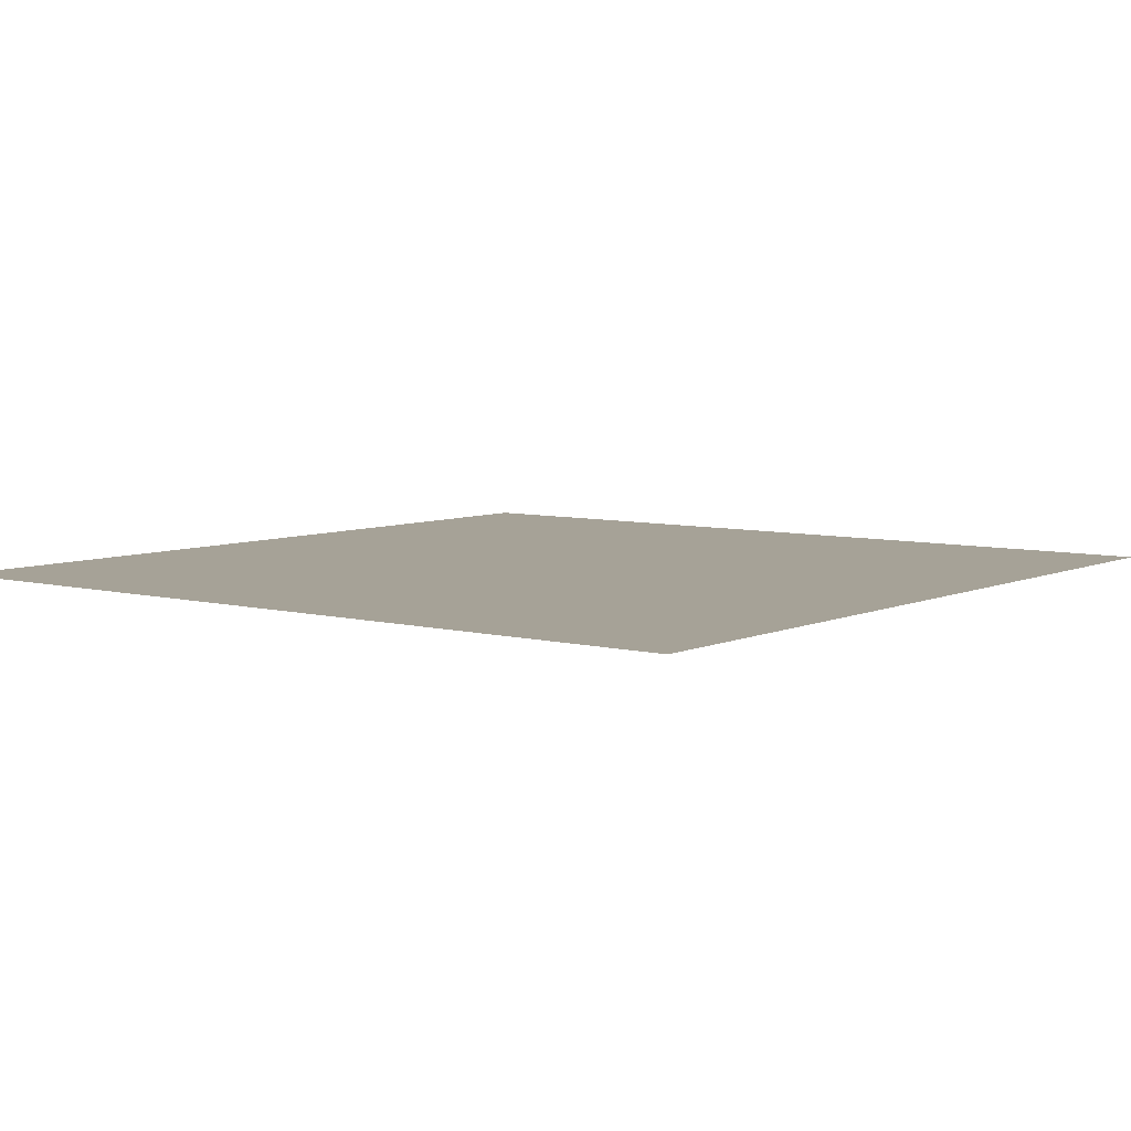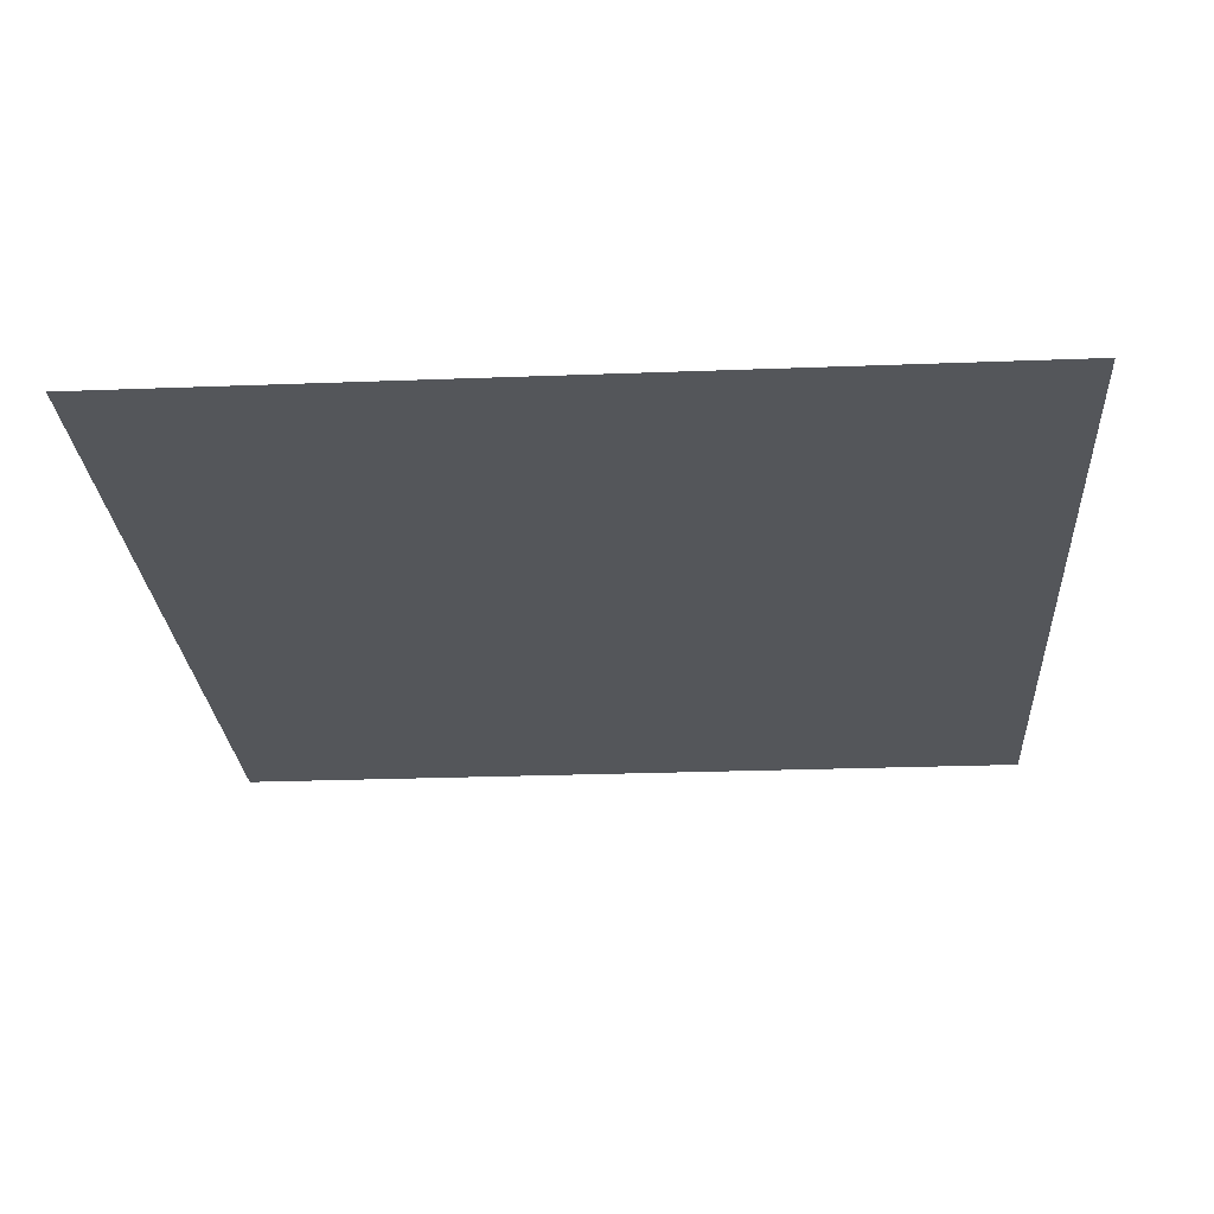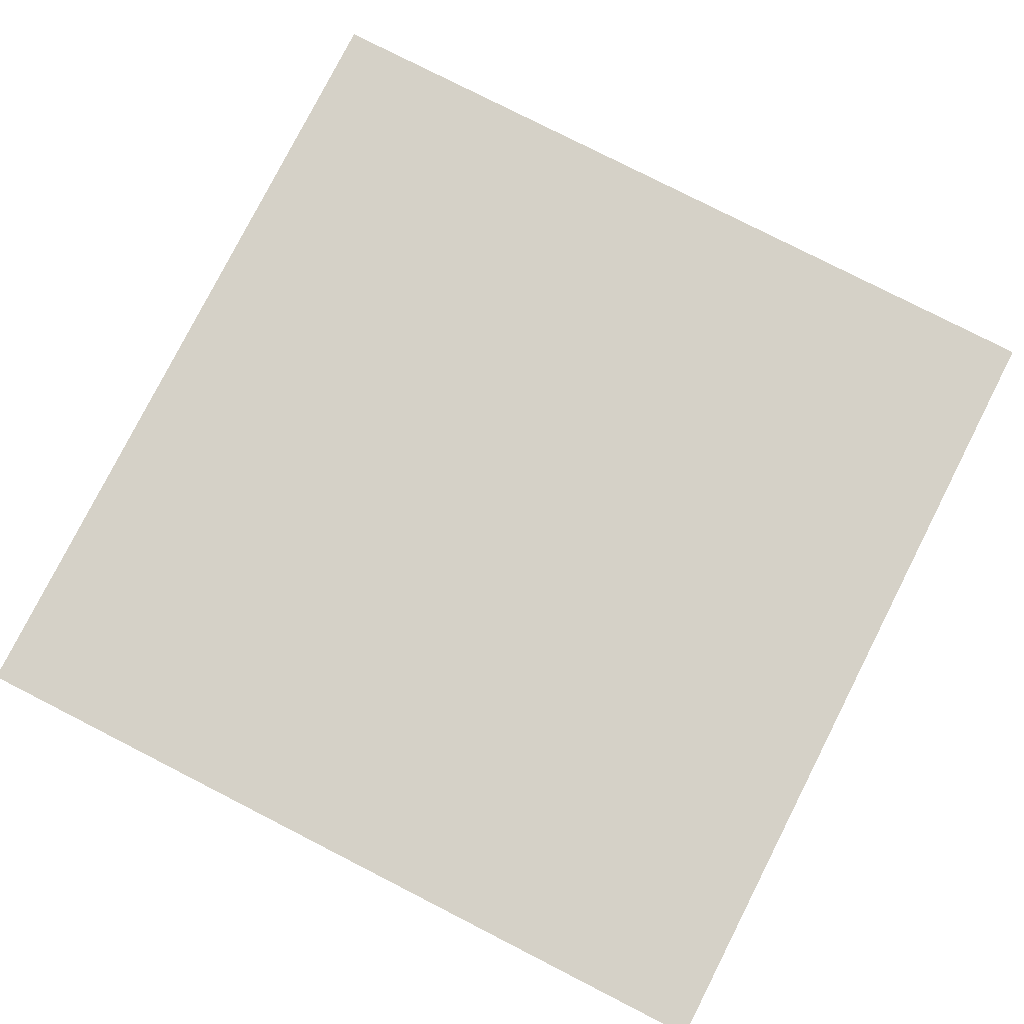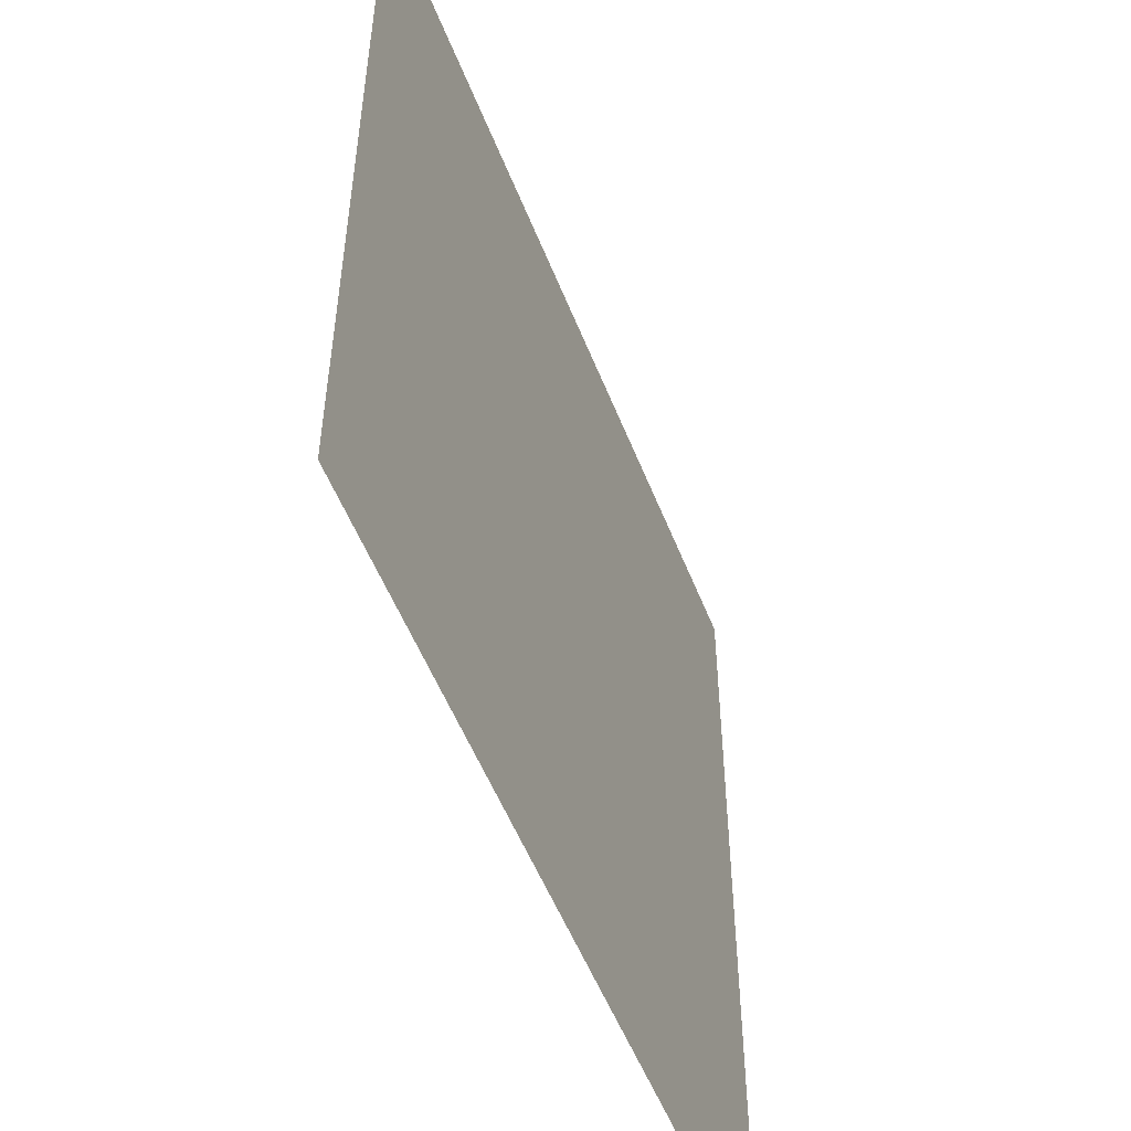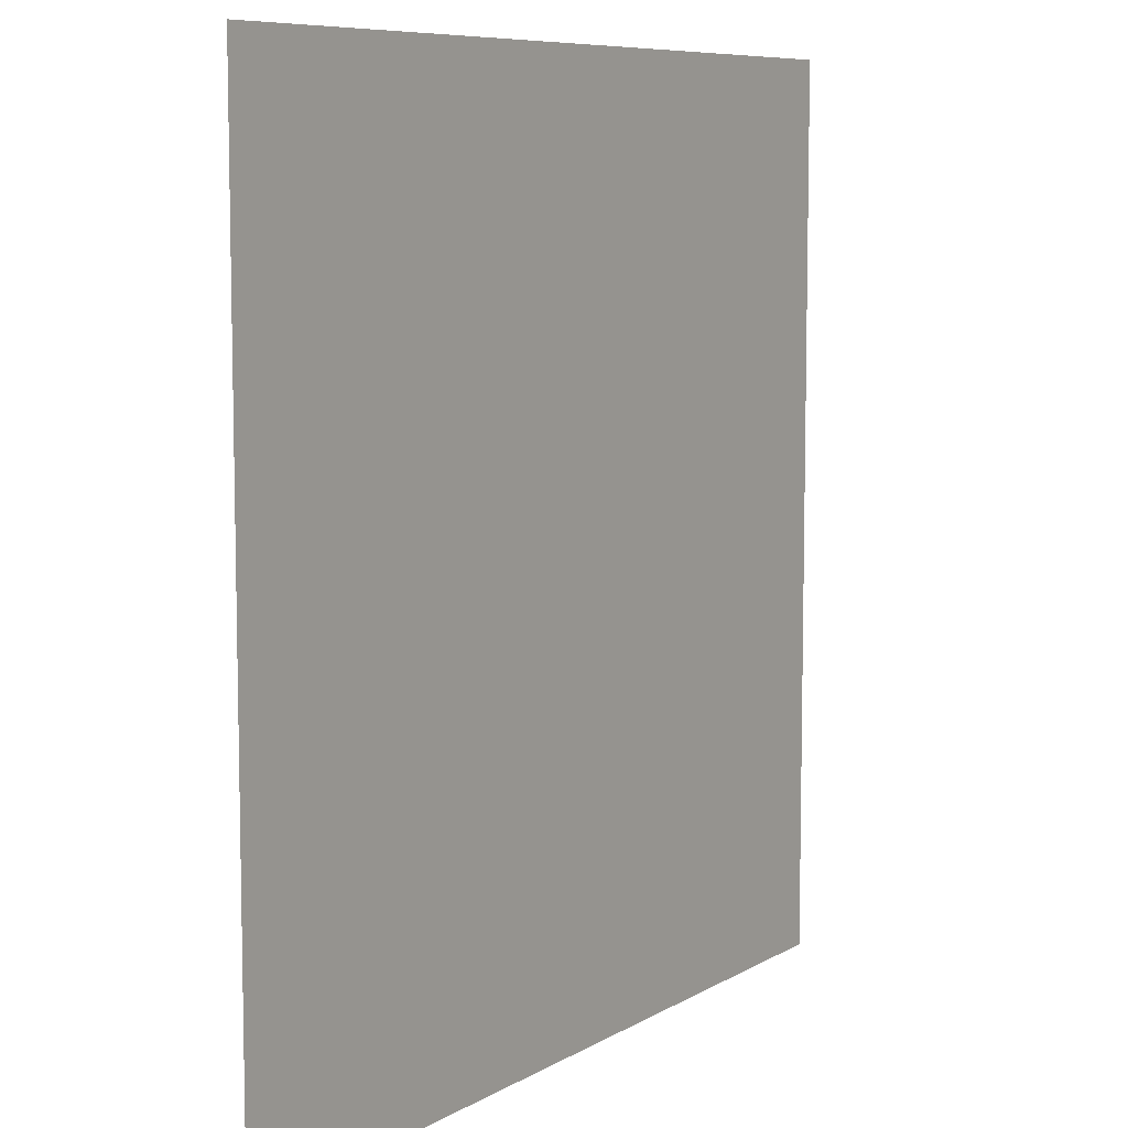
<metadata>
{"format":"obj","ext":"obj","renderer":"f3d","projection":"perspective","resolution":1024,"background":"white","views":[{"elev":6.5,"azim":-52.4,"up":"+Y"},{"elev":-25.7,"azim":93.5,"up":"+Y"},{"elev":79.4,"azim":-63.0,"up":"+Y"},{"elev":-53.5,"azim":111.2,"up":"+Z"},{"elev":8.0,"azim":122.7,"up":"+Z"}]}
</metadata>
<code>
g floor1_4
v 0.5035 3.349e-07 -0.5035
v 0.5035 5.87e-07 0.5035
v -0.5035 5.87e-07 0.5035
v -0.5035 3.349e-07 -0.5035
g floor1_4_0
f 3 2 1
f 4 3 1

</code>
